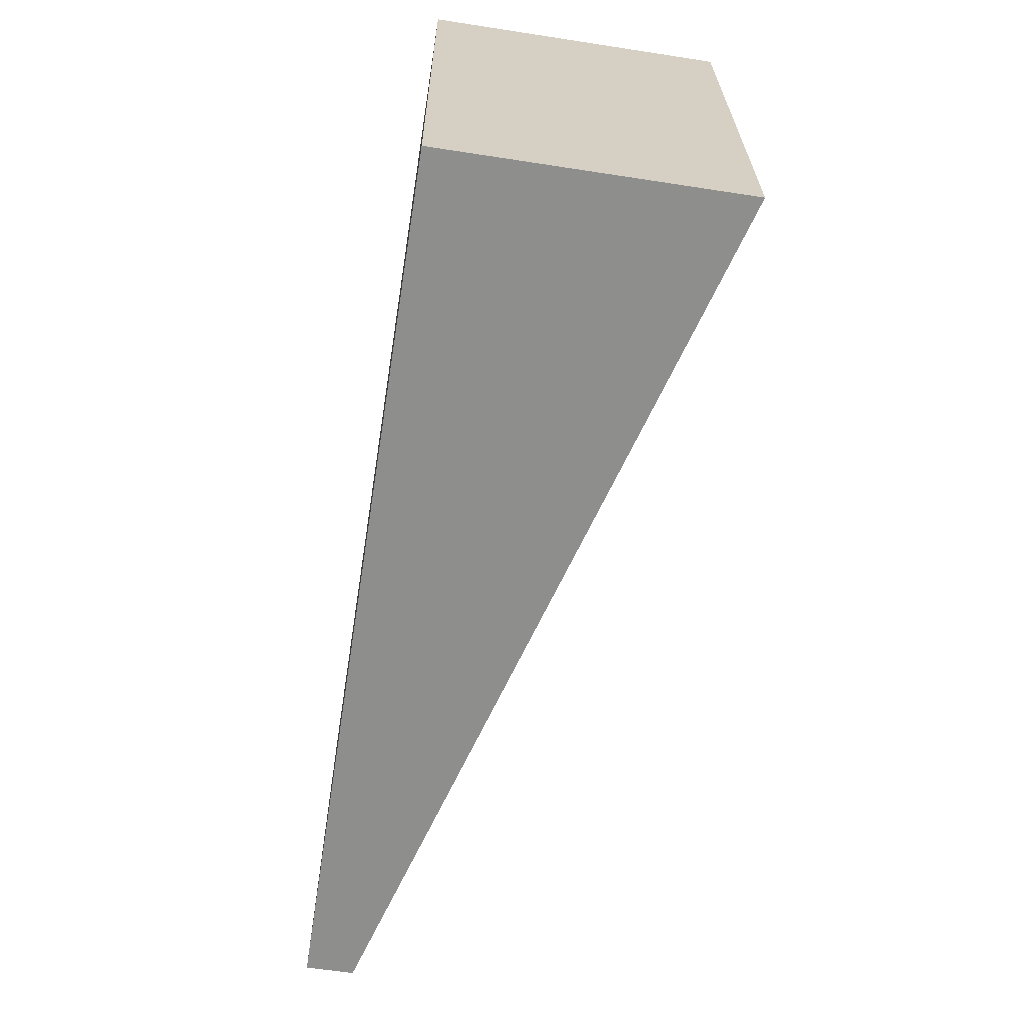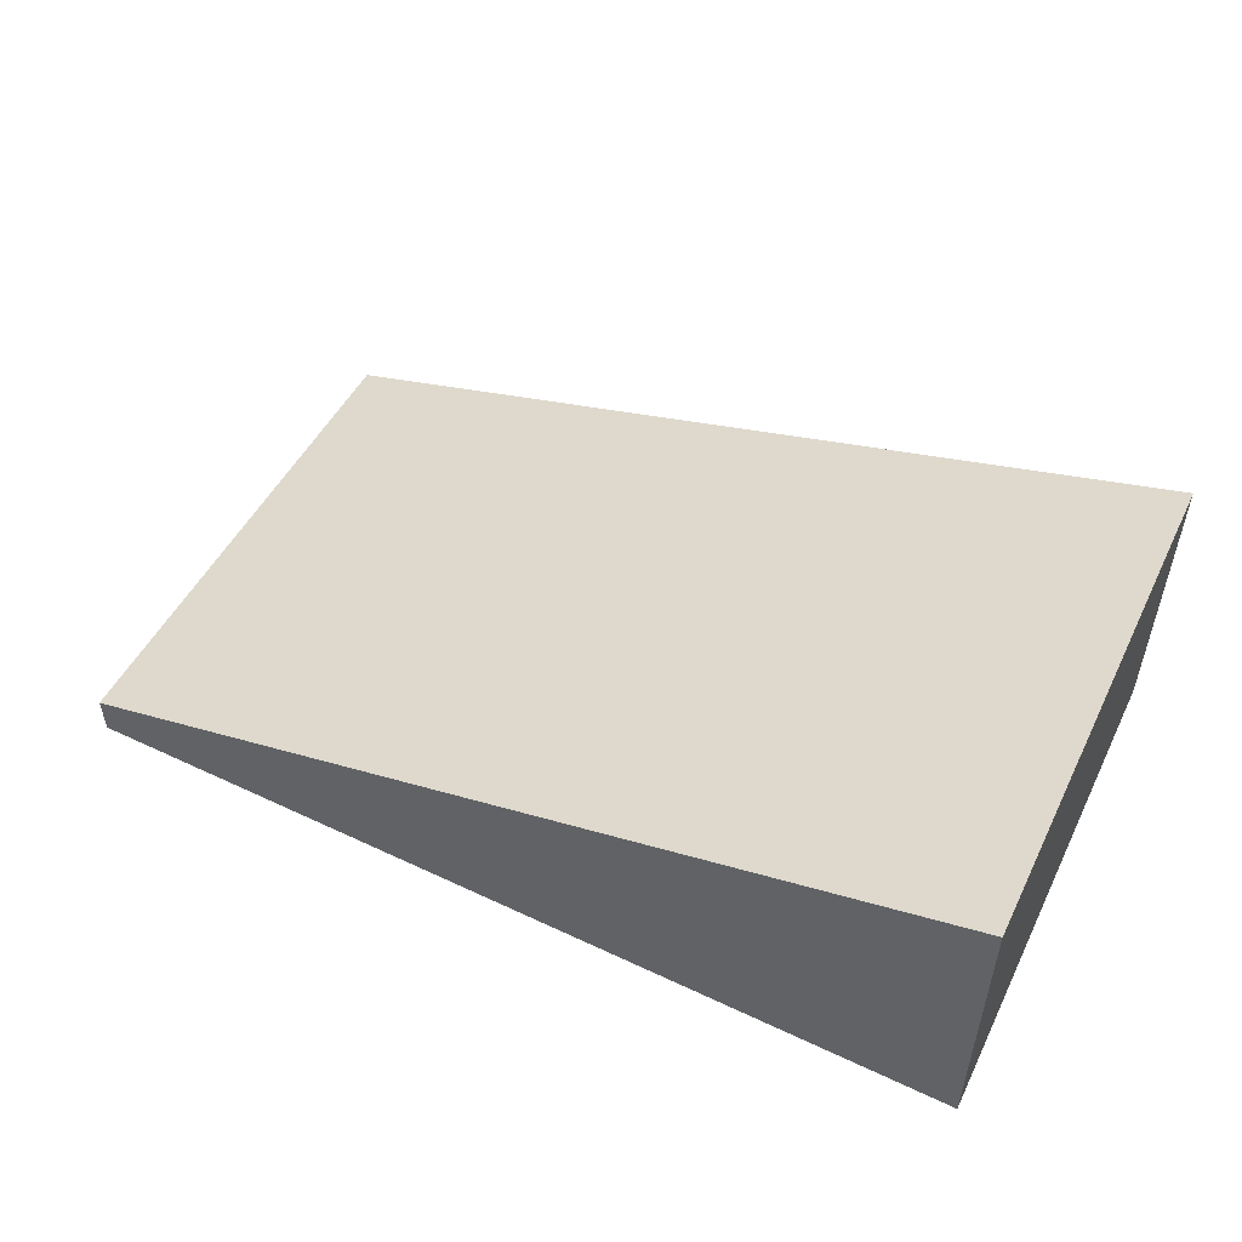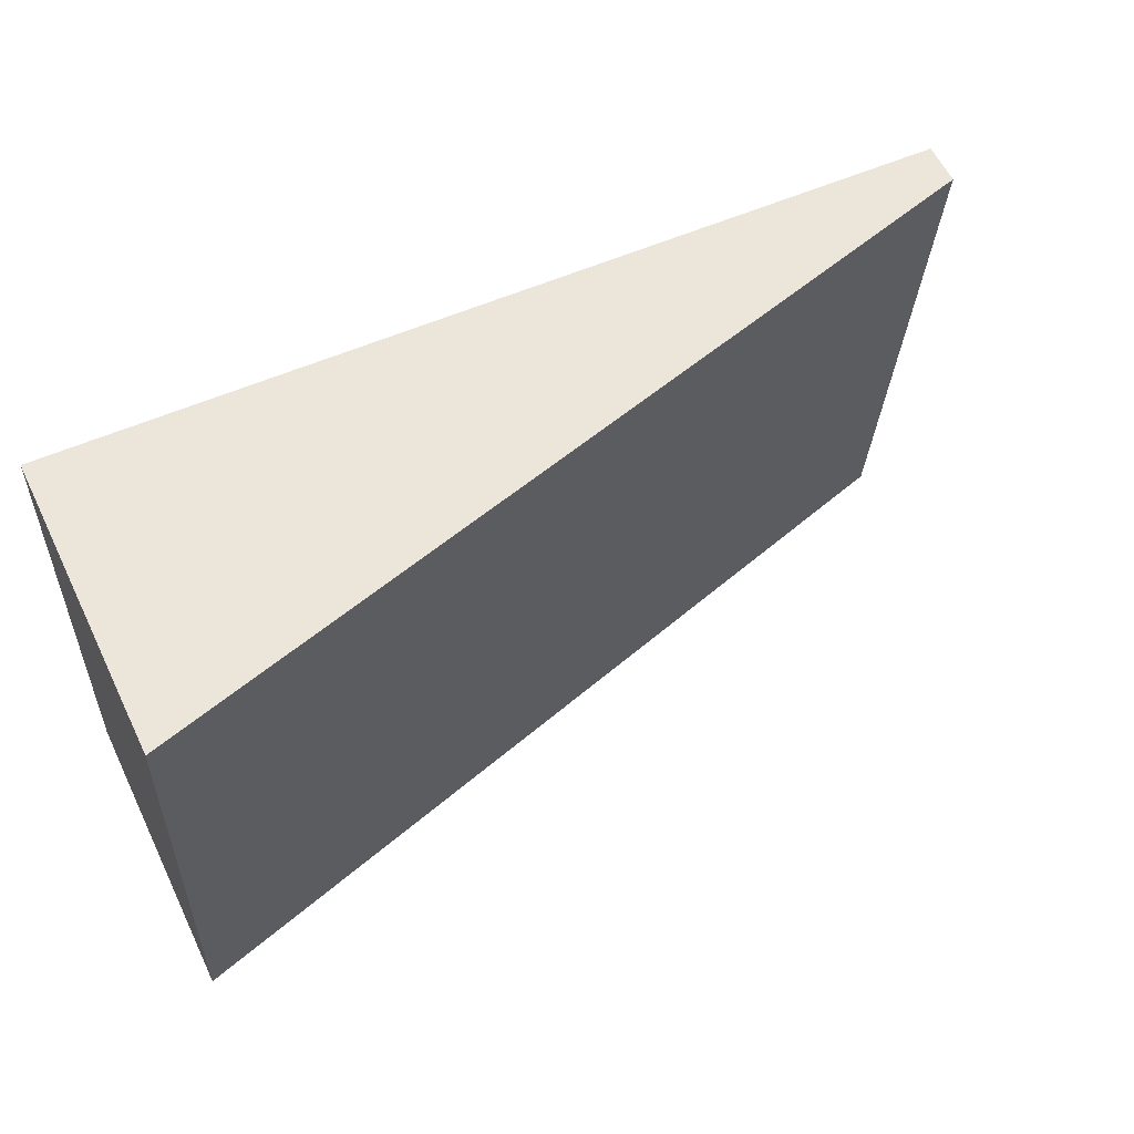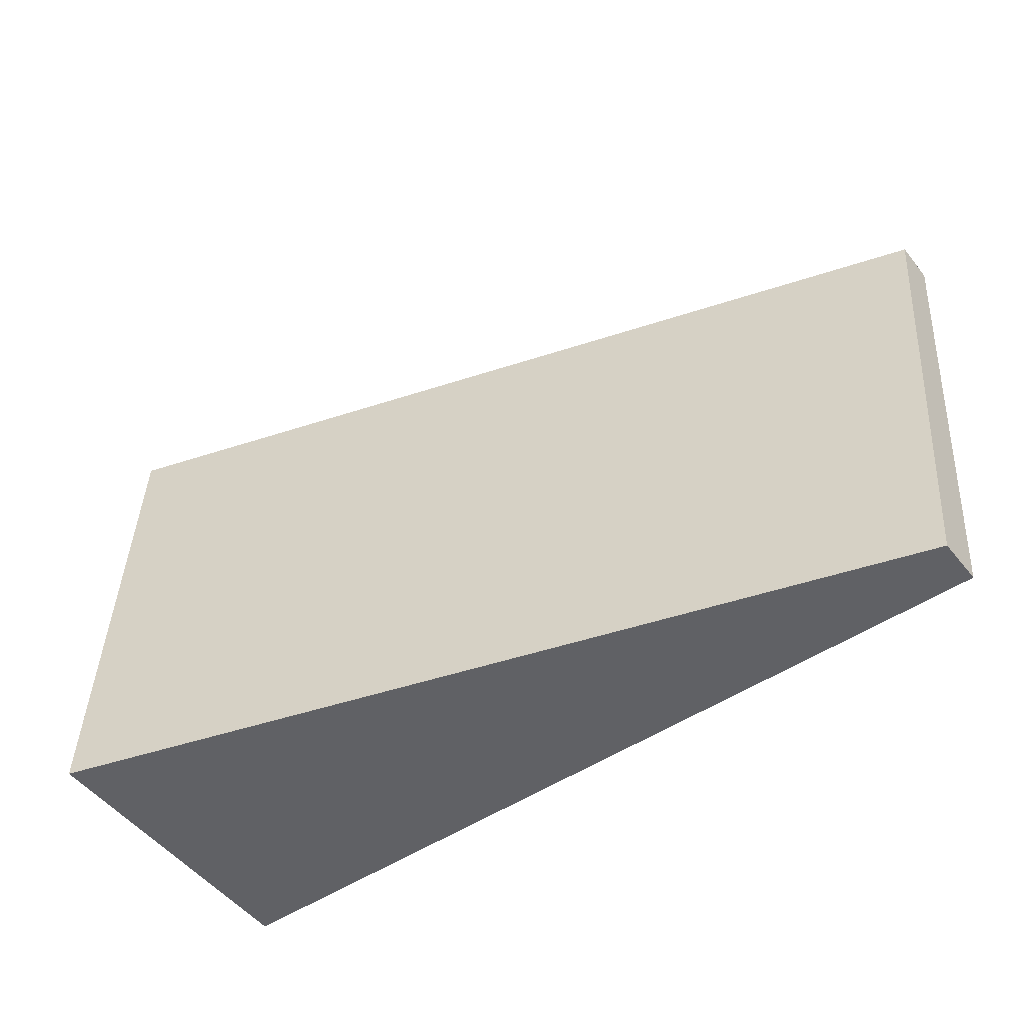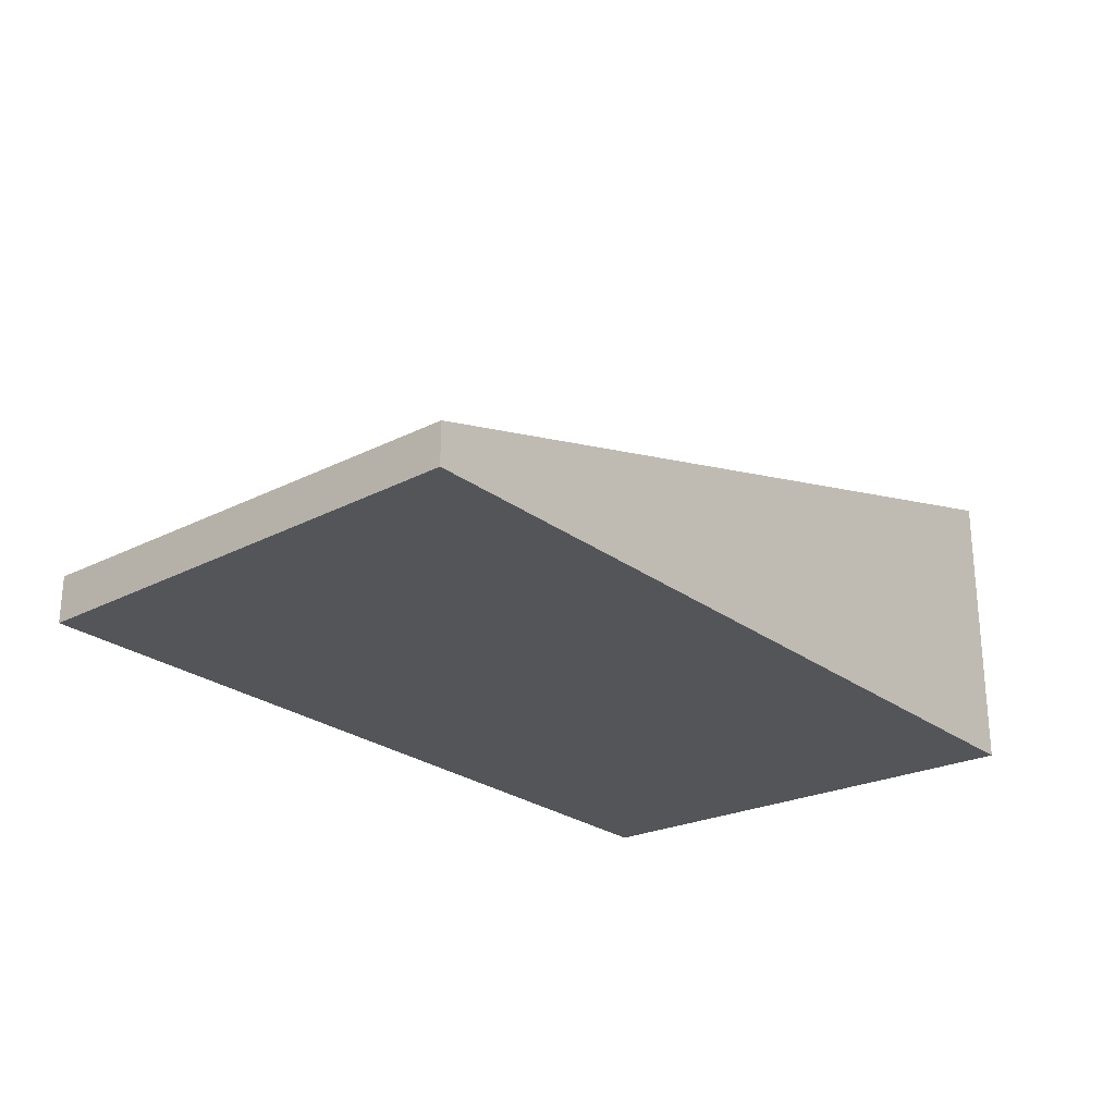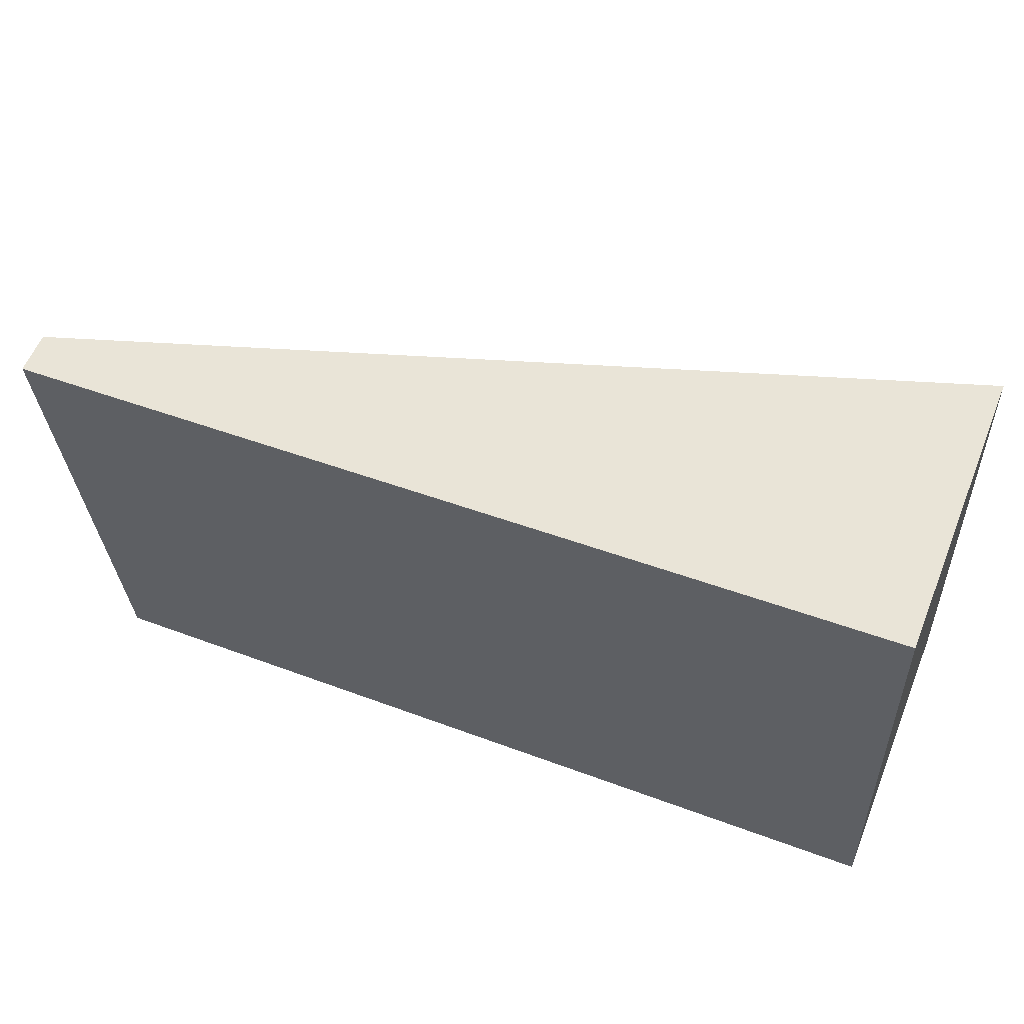
<metadata>
{"format":"obj","ext":"obj","renderer":"f3d","projection":"perspective","resolution":1024,"background":"white","views":[{"elev":-62.1,"azim":81.1,"up":"+Z"},{"elev":52.3,"azim":23.5,"up":"+Y"},{"elev":60.1,"azim":154.1,"up":"+Z"},{"elev":-51.9,"azim":-142.4,"up":"+Z"},{"elev":-24.7,"azim":-54.0,"up":"+Y"},{"elev":58.8,"azim":22.0,"up":"+Z"}]}
</metadata>
<code>
v  0.294 0.36 -3.684
v  6.755 2.255 0.41
v  6.892 2.255 -3.368
v  0 0.314 1.923e-17
v  6.892 2.062e-16 -3.368
v  0.294 2.256e-16 -3.684
v  0 0 0
v  6.755 -2.511e-17 0.41
g defaultobject
f 1 2 3
f 2 1 4
f 5 1 3
f 1 5 6
f 6 4 1
f 4 6 7
f 4 8 2
f 8 4 7
f 8 3 2
f 3 8 5
f 5 7 6
f 7 5 8

</code>
